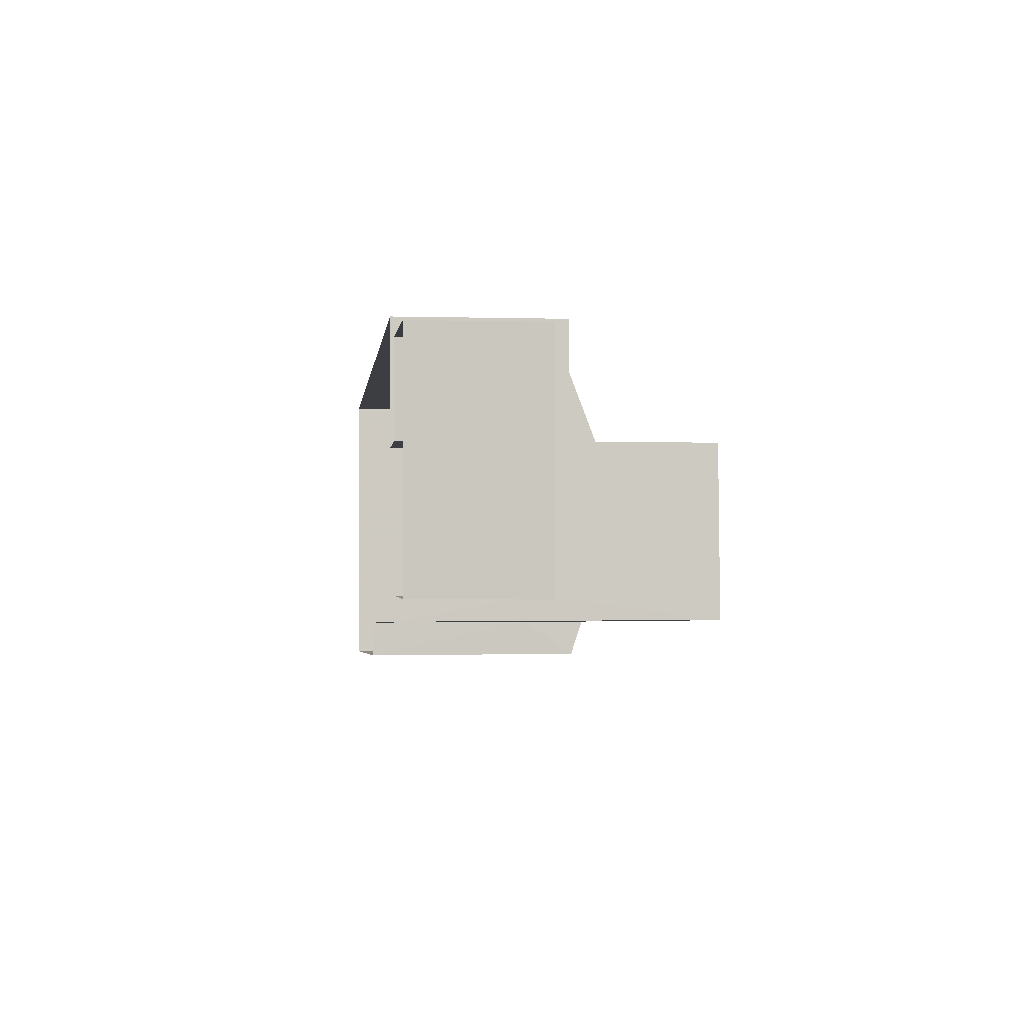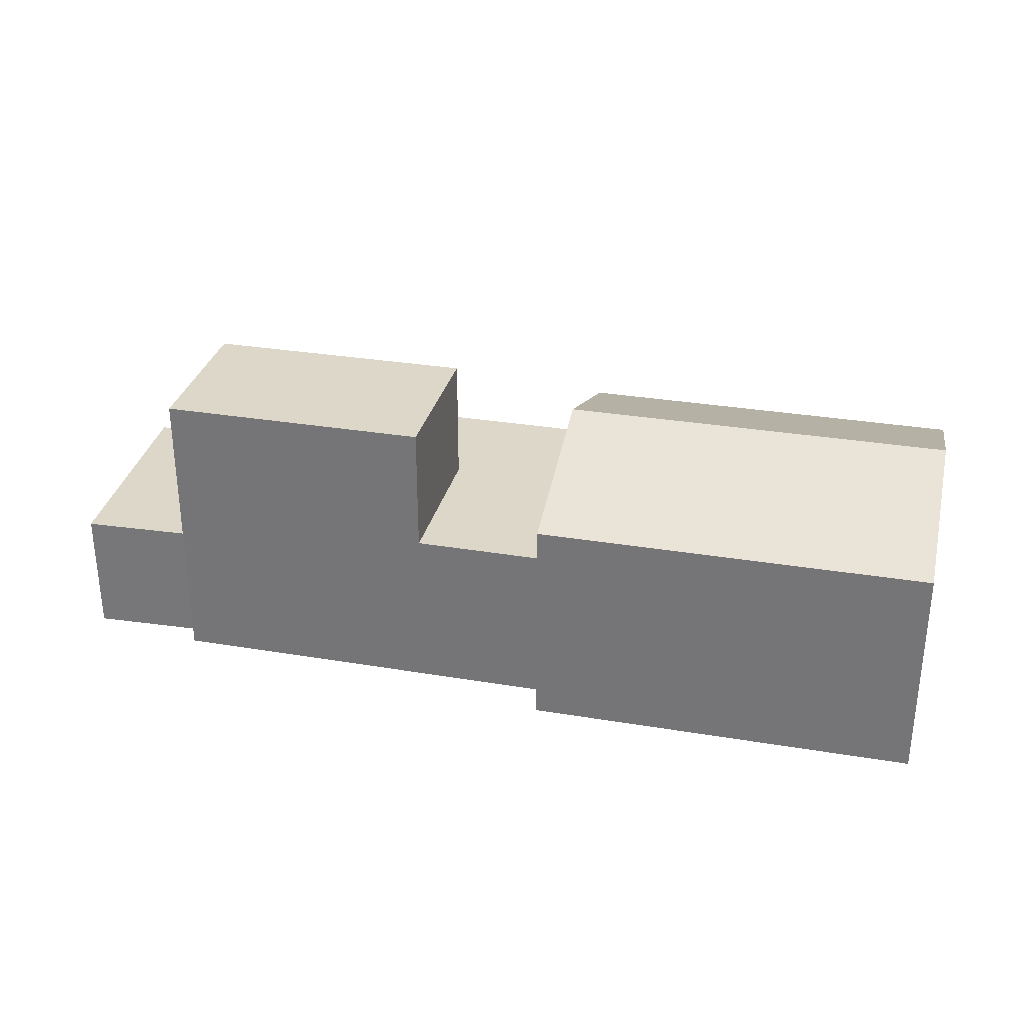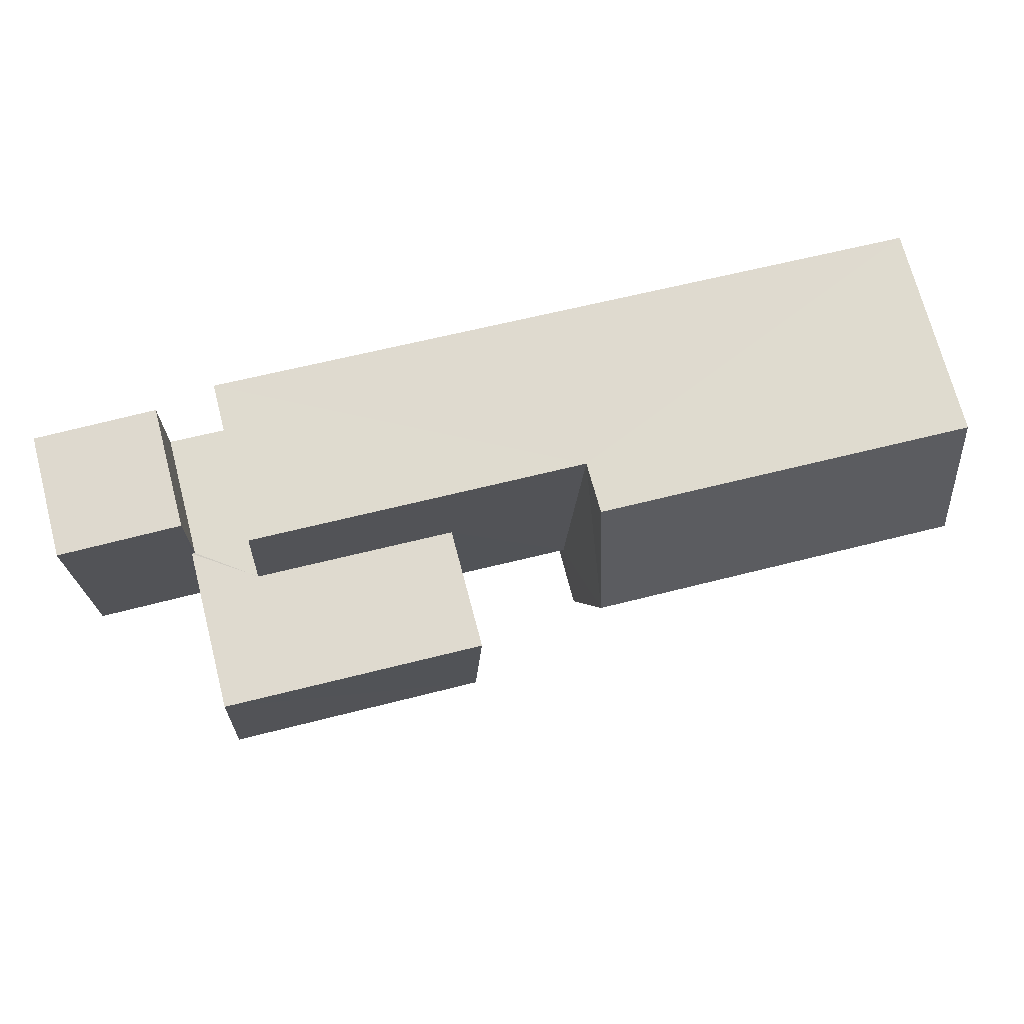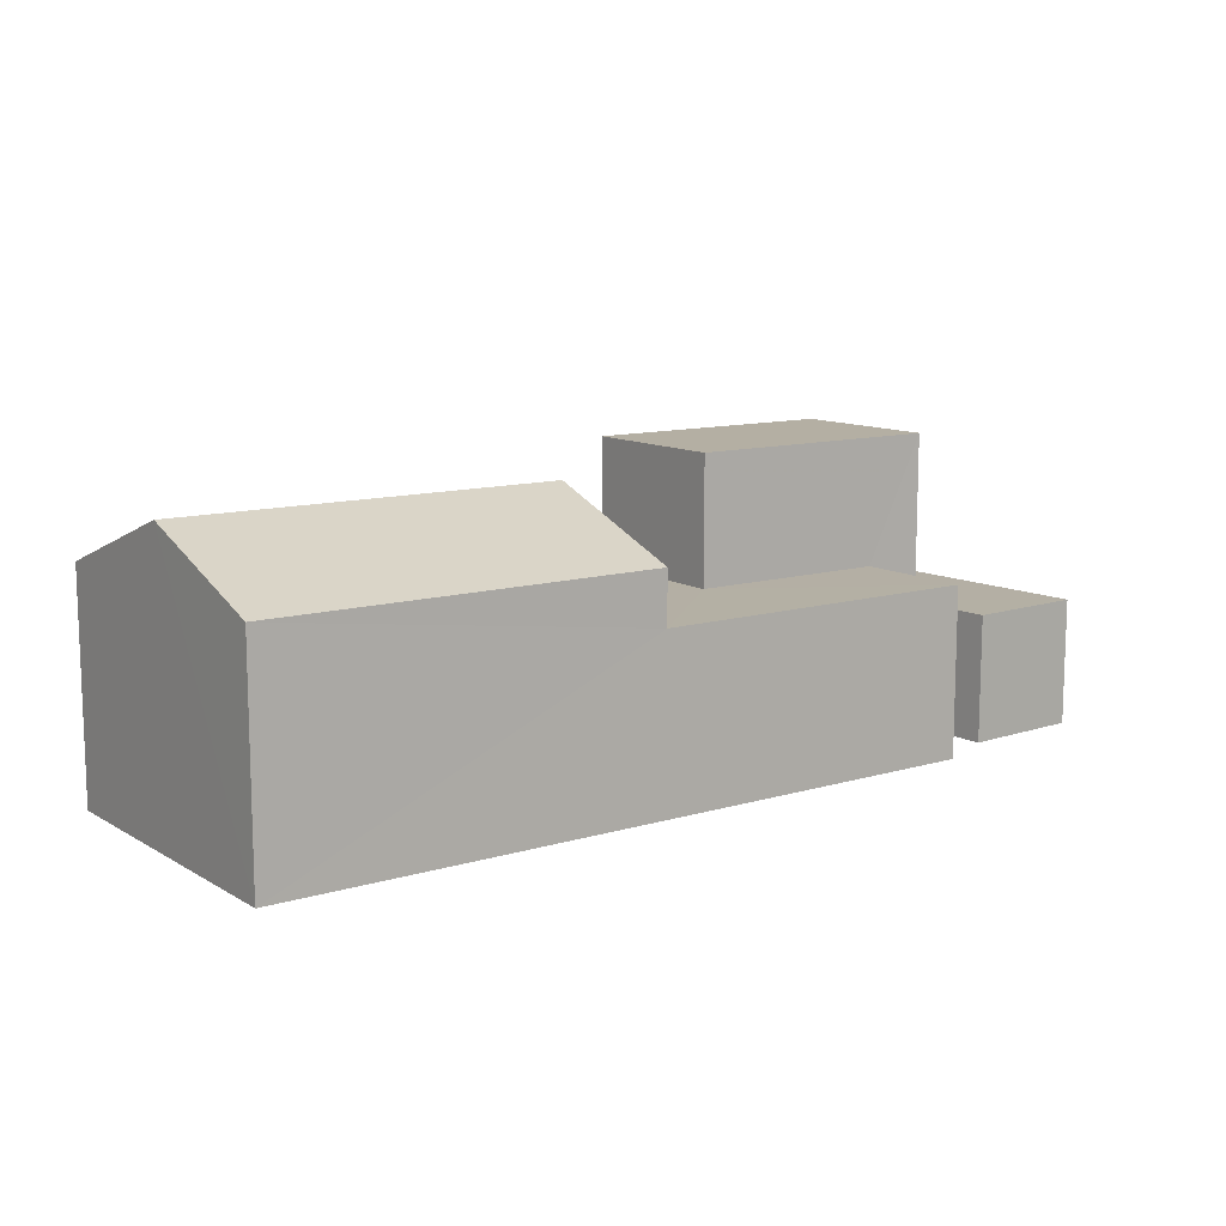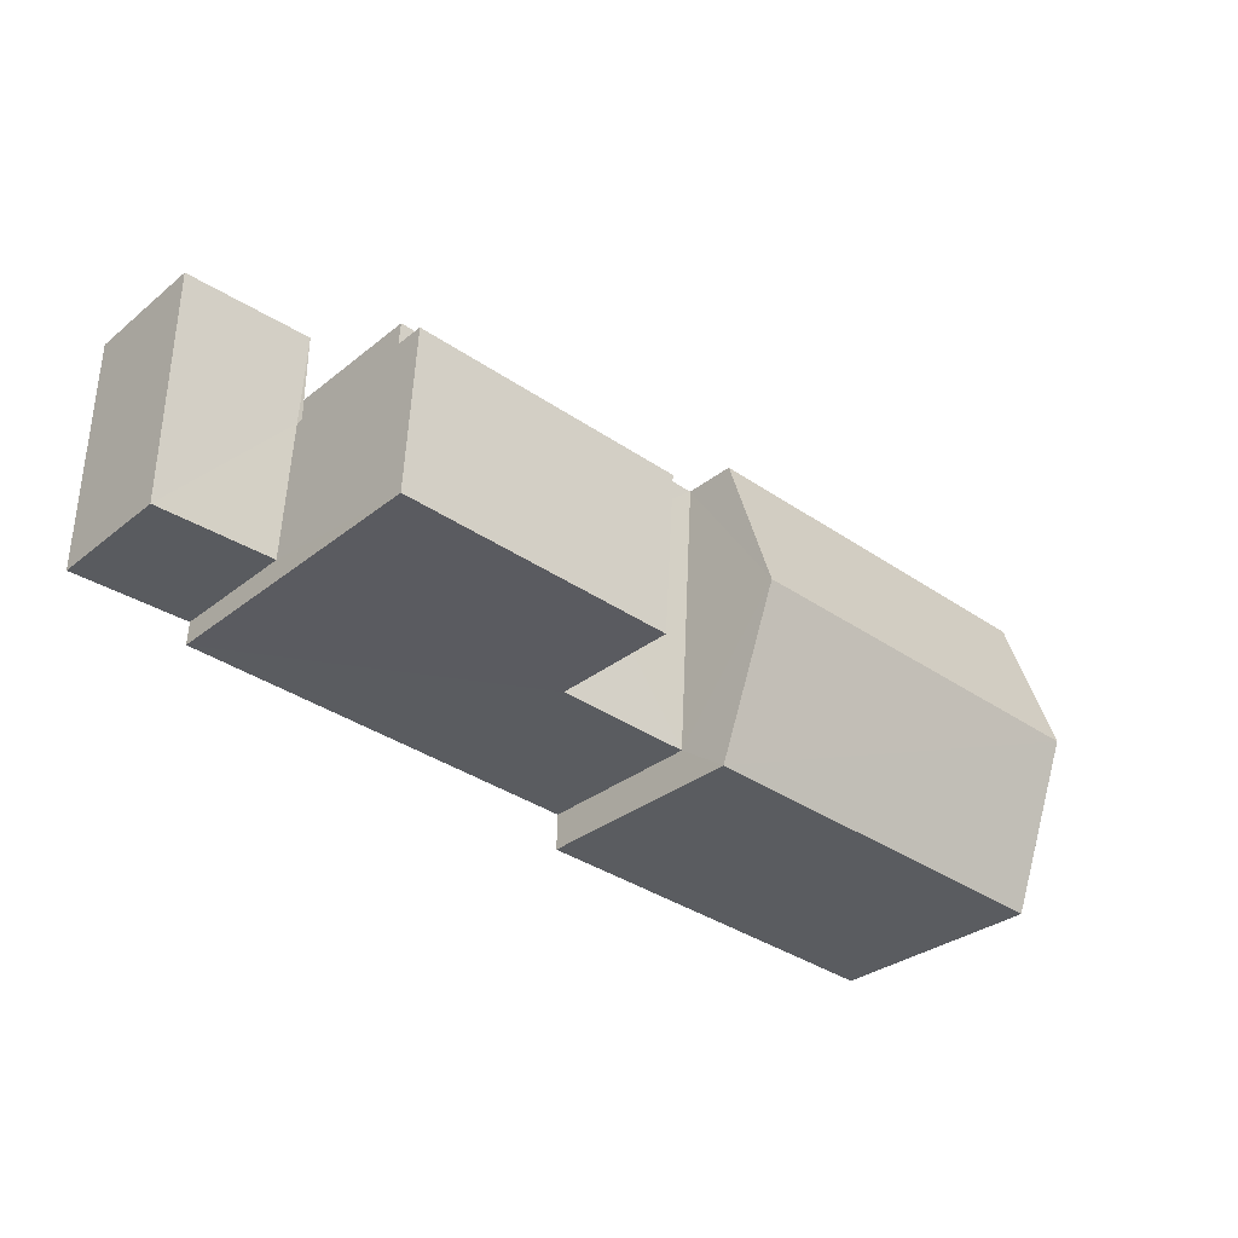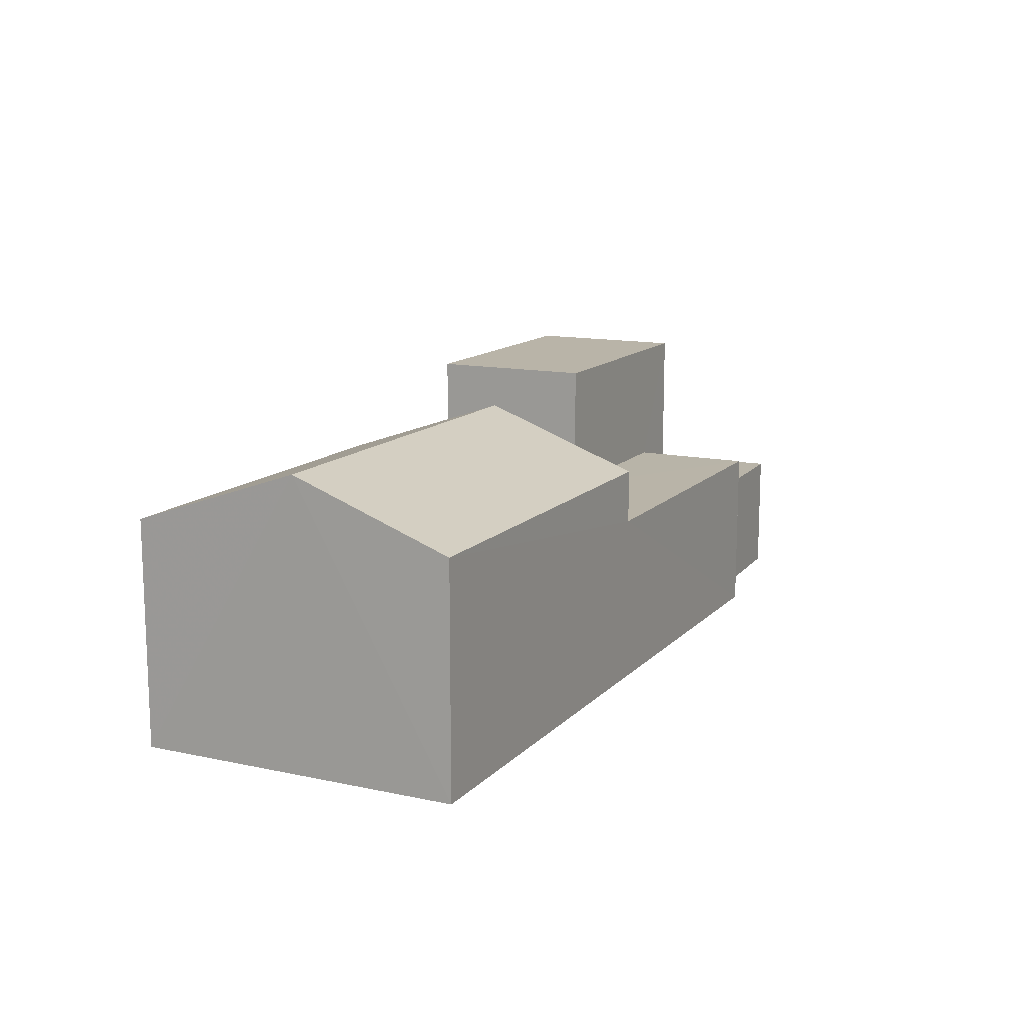
<metadata>
{"format":"obj","ext":"obj","renderer":"f3d","projection":"perspective","resolution":1024,"background":"white","views":[{"elev":-0.3,"azim":-97.0,"up":"+Y"},{"elev":30.9,"azim":10.2,"up":"+Z"},{"elev":72.0,"azim":-14.6,"up":"+Y"},{"elev":11.3,"azim":140.7,"up":"+Z"},{"elev":-31.5,"azim":-41.6,"up":"+Y"},{"elev":13.2,"azim":113.0,"up":"+Z"}]}
</metadata>
<code>
v -3.724e+05 -1.042e+05 29.32
v -3.724e+05 -1.042e+05 29.32
v -3.724e+05 -1.042e+05 29.32
v -3.724e+05 -1.042e+05 29.32
v -3.724e+05 -1.042e+05 29.32
v -3.724e+05 -1.042e+05 29.32
v -3.724e+05 -1.042e+05 29.32
v -3.724e+05 -1.042e+05 29.32
v -3.724e+05 -1.042e+05 29.32
v -3.724e+05 -1.042e+05 29.32
v -3.724e+05 -1.042e+05 29.32
v -3.724e+05 -1.042e+05 29.32
v -3.724e+05 -1.042e+05 32.17
v -3.724e+05 -1.042e+05 32.17
v -3.724e+05 -1.042e+05 32.17
v -3.724e+05 -1.042e+05 32.17
v -3.724e+05 -1.042e+05 32.17
v -3.724e+05 -1.042e+05 32.17
v -3.724e+05 -1.042e+05 33.09
v -3.724e+05 -1.042e+05 33.09
v -3.724e+05 -1.042e+05 33.09
v -3.724e+05 -1.042e+05 33.09
v -3.724e+05 -1.042e+05 33.09
v -3.724e+05 -1.042e+05 33.09
v -3.724e+05 -1.042e+05 35.92
v -3.724e+05 -1.042e+05 35.92
v -3.724e+05 -1.042e+05 35.92
v -3.724e+05 -1.042e+05 35.92
v -3.724e+05 -1.042e+05 34.26
v -3.724e+05 -1.042e+05 34.26
v -3.724e+05 -1.042e+05 35.53
v -3.724e+05 -1.042e+05 35.53
v -3.724e+05 -1.042e+05 34.26
v -3.724e+05 -1.042e+05 34.26
f 1 2 3
f 4 1 5
f 6 7 8
f 3 6 8
f 9 5 1
f 10 9 1
f 7 11 8
f 12 10 1
f 3 8 12
f 3 12 1
f 13 14 15
f 15 14 16
f 17 14 13
f 16 14 18
f 19 20 21
f 22 21 23
f 23 21 24
f 21 20 24
f 25 26 27
f 25 28 26
f 29 30 31
f 32 29 31
f 31 33 32
f 31 34 33
f 15 11 7
f 15 16 11
f 33 34 24
f 23 24 10
f 10 24 9
f 24 34 9
f 3 2 17
f 2 27 17
f 17 26 14
f 17 27 26
f 12 23 10
f 12 22 23
f 30 4 5
f 30 29 4
f 21 28 25
f 19 21 25
f 30 5 31
f 5 9 31
f 9 34 31
f 13 7 6
f 13 15 7
f 1 19 2
f 2 19 27
f 1 20 19
f 27 19 25
f 22 12 18
f 28 21 22
f 12 8 18
f 28 22 26
f 26 22 14
f 22 18 14
f 3 13 6
f 3 17 13
f 1 4 20
f 24 20 32
f 33 24 32
f 4 29 20
f 20 29 32
f 18 11 16
f 18 8 11

</code>
